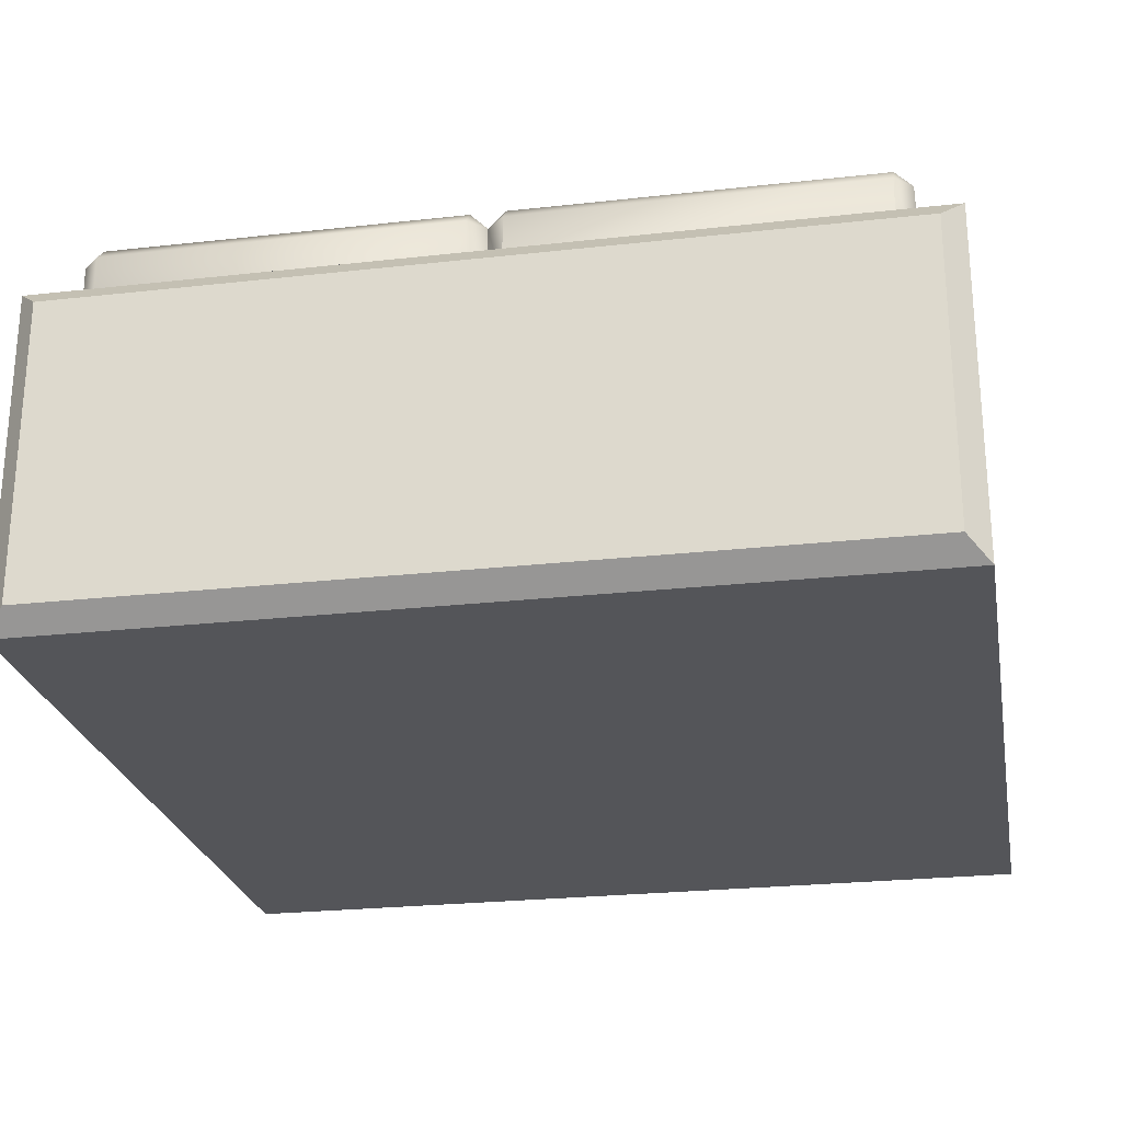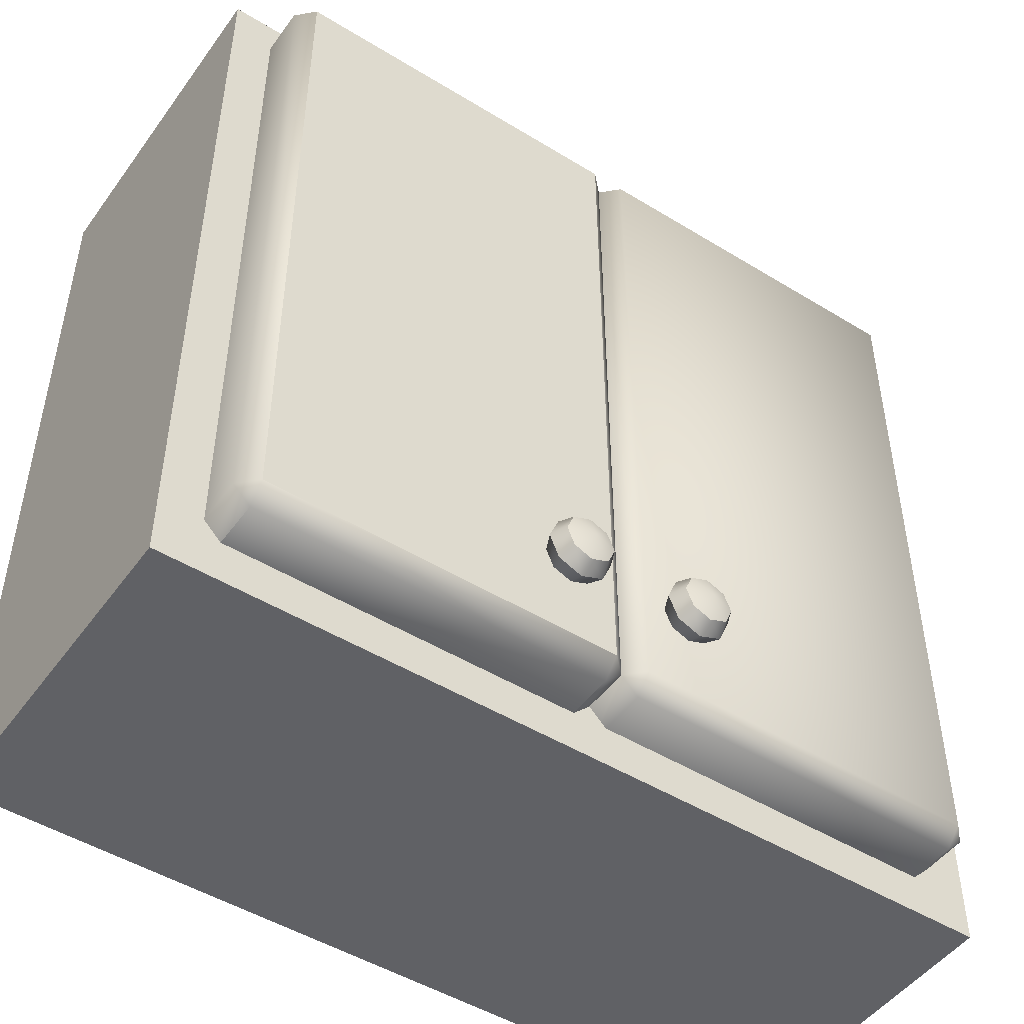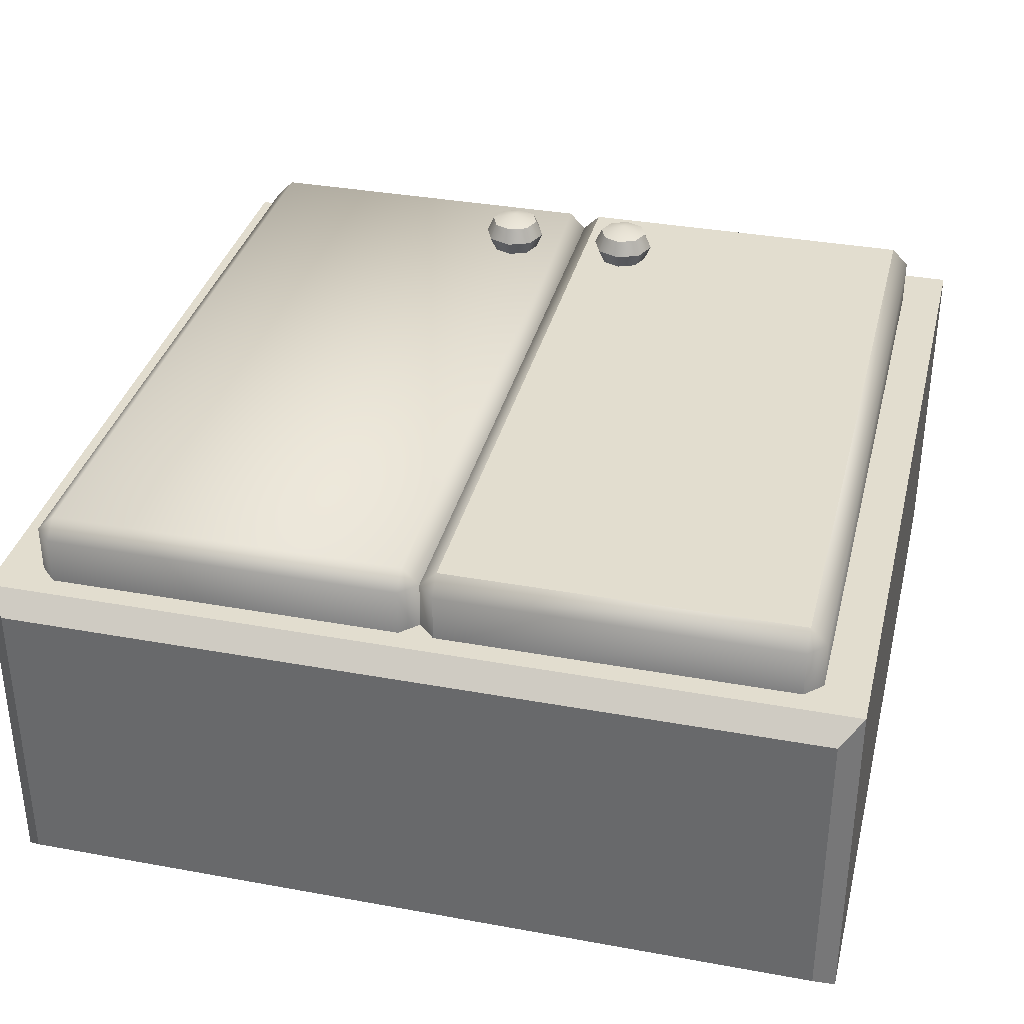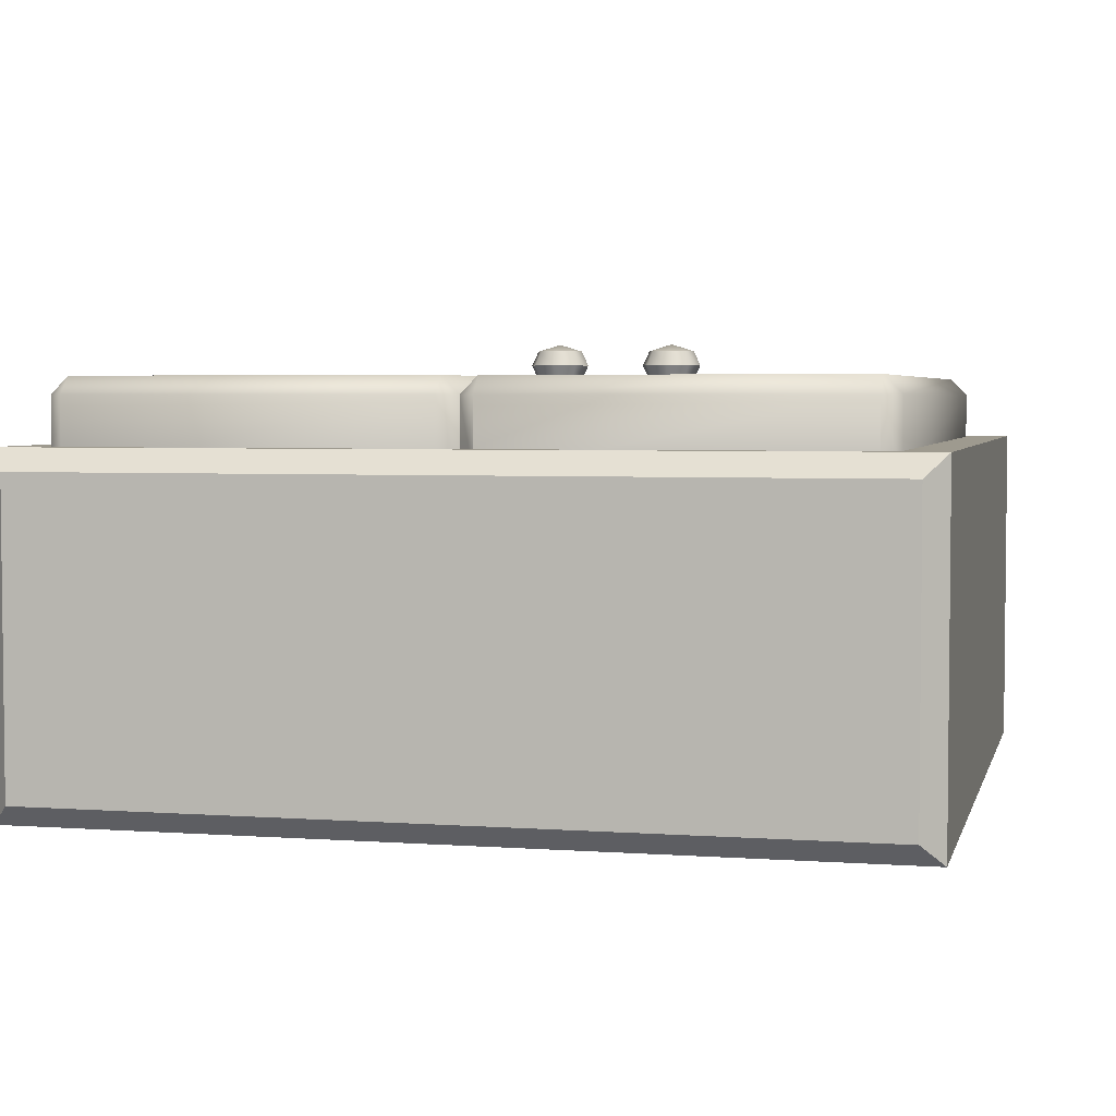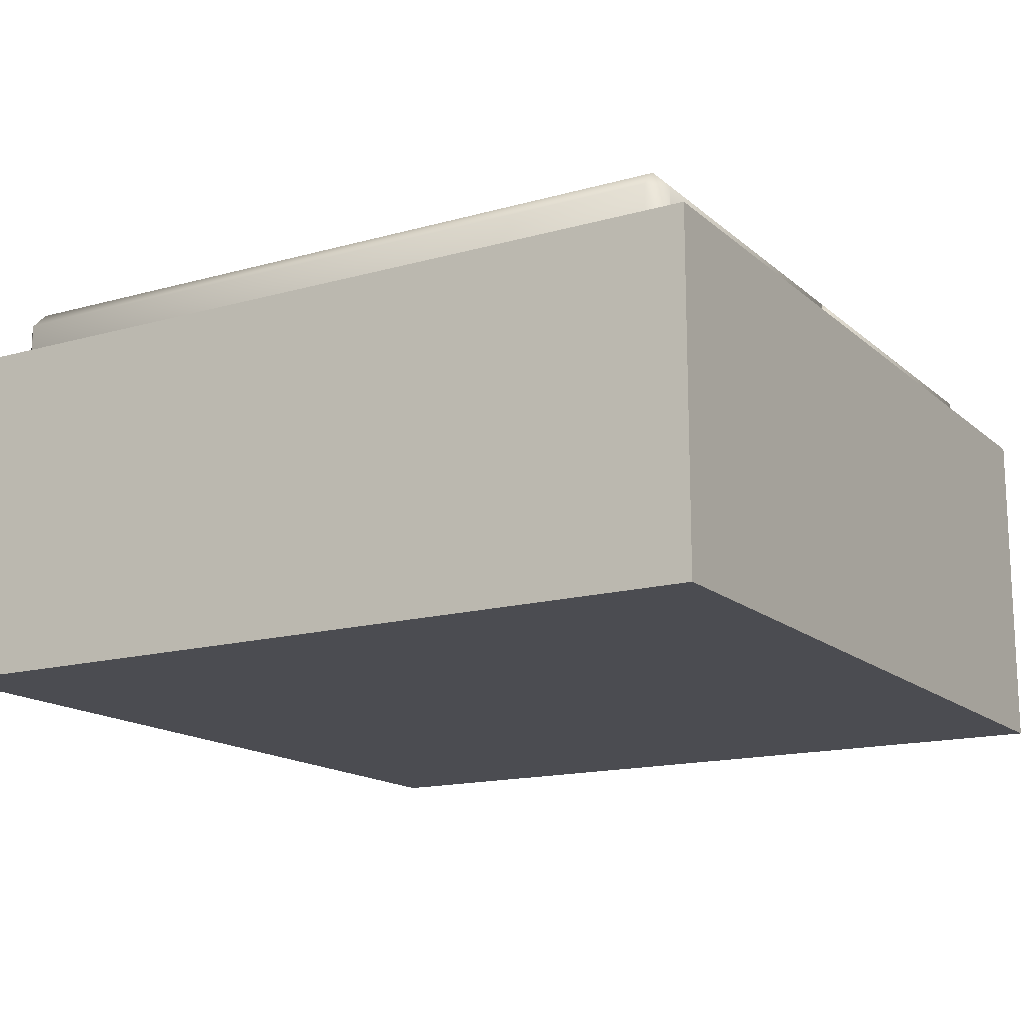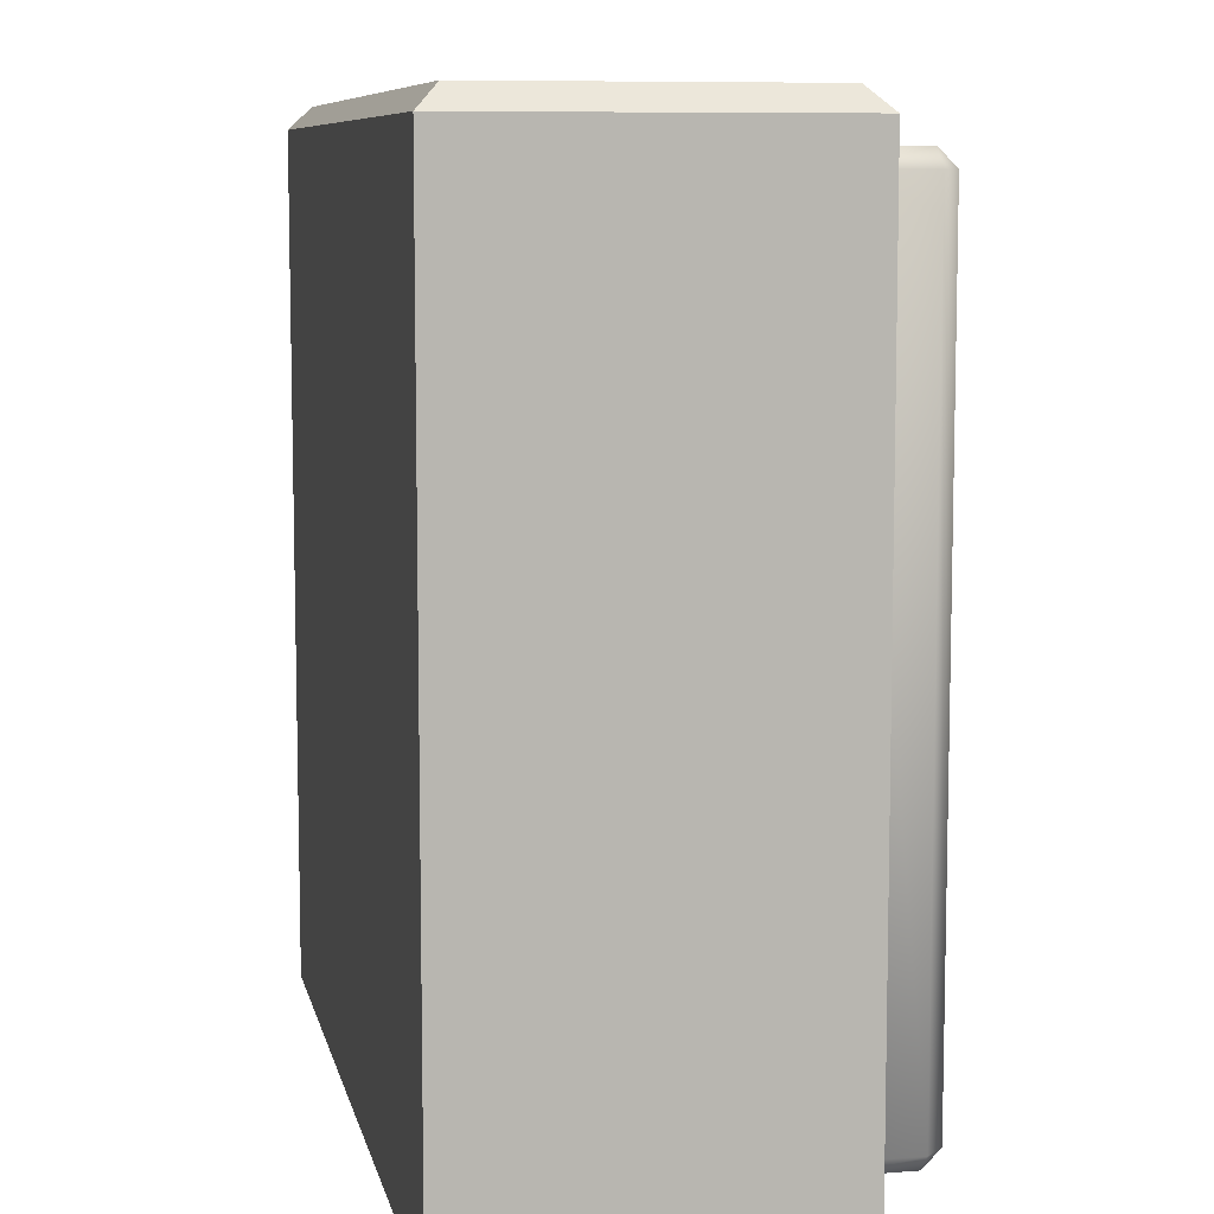
<metadata>
{"format":"obj","ext":"obj","renderer":"f3d","projection":"perspective","resolution":1024,"background":"white","views":[{"elev":-24.7,"azim":-169.6,"up":"+Z"},{"elev":-48.6,"azim":-34.4,"up":"+Y"},{"elev":35.0,"azim":-166.3,"up":"+Z"},{"elev":3.8,"azim":-166.5,"up":"+Z"},{"elev":-15.5,"azim":-59.4,"up":"+Z"},{"elev":8.4,"azim":-101.8,"up":"+Y"}]}
</metadata>
<code>
o kitchencabinet_Cube.220
v -1 2 0.8
v -1 2 0
v 1 2 0.8
v 1 2 0
v 0.04 2.1 0.91
v 0.04 2.14 0.95
v -0 2.14 0.91
v 0.04 3.86 0.95
v 0.04 3.9 0.91
v -0 3.86 0.91
v 0.04 2.1 0.75
v -0 2.14 0.75
v -0 3.86 0.75
v 0.04 3.9 0.75
v 0.86 2.1 0.91
v 0.9 2.14 0.91
v 0.86 2.14 0.95
v 0.86 3.9 0.91
v 0.86 3.86 0.95
v 0.9 3.86 0.91
v 0.9 2.14 0.75
v 0.86 2.1 0.75
v 0.86 3.9 0.75
v 0.9 3.86 0.75
v -0.86 2.1 0.91
v -0.86 2.14 0.95
v -0.9 2.14 0.91
v -0.86 3.86 0.95
v -0.86 3.9 0.91
v -0.9 3.86 0.91
v -0.86 2.1 0.75
v -0.9 2.14 0.75
v -0.9 3.86 0.75
v -0.86 3.9 0.75
v -0.04 2.1 0.91
v -0.04 2.14 0.95
v -0.04 3.9 0.91
v -0.04 3.86 0.95
v -0.04 2.1 0.75
v -0.04 3.9 0.75
v -0.15 2.35 1.042
v -0.204 2.404 0.9868
v -0.2263 2.35 0.9868
v -0.204 2.296 0.9868
v -0.15 2.274 0.9868
v -0.09602 2.296 0.9868
v -0.07366 2.35 0.9868
v -0.09602 2.404 0.9868
v -0.15 2.426 0.9868
v -0.1918 2.392 1.024
v -0.1918 2.392 0.9495
v -0.2091 2.35 1.024
v -0.2091 2.35 0.9495
v -0.1918 2.308 1.024
v -0.1918 2.308 0.9495
v -0.15 2.291 1.024
v -0.15 2.291 0.9495
v -0.1082 2.308 1.024
v -0.1082 2.308 0.9495
v -0.09094 2.35 1.024
v -0.09094 2.35 0.9495
v -0.1082 2.392 1.024
v -0.1082 2.392 0.9495
v -0.15 2.409 1.024
v -0.15 2.409 0.9495
v 0.15 2.35 1.042
v 0.09602 2.404 0.9868
v 0.07366 2.35 0.9868
v 0.09602 2.296 0.9868
v 0.15 2.274 0.9868
v 0.204 2.296 0.9868
v 0.2263 2.35 0.9868
v 0.204 2.404 0.9868
v 0.15 2.426 0.9868
v 0.1082 2.392 1.024
v 0.1082 2.392 0.9495
v 0.09094 2.35 1.024
v 0.09094 2.35 0.9495
v 0.1082 2.308 1.024
v 0.1082 2.308 0.9495
v 0.15 2.291 1.024
v 0.15 2.291 0.9495
v 0.1918 2.308 1.024
v 0.1918 2.308 0.9495
v 0.2091 2.35 1.024
v 0.2091 2.35 0.9495
v 0.1918 2.392 1.024
v 0.1918 2.392 0.9495
v 0.15 2.409 1.024
v 0.15 2.409 0.9495
v -0.95 4 0.75
v -1 3.95 0.8
v -0.95 4 0.05
v -1 3.95 0
v 0.95 4 0.75
v 1 3.95 0.8
v 0.95 4 0.05
v 1 3.95 0
f 91 95 97 93
f 4 98 96 3
f 1 92 94 2
f 2 4 3 1
f 17 19 8 6
f 23 14 9 18
f 21 24 20 16
f 5 6 7
f 8 9 10
f 15 16 17
f 18 19 20
f 11 5 7 12
f 6 8 10 7
f 9 14 13 10
f 15 22 21 16
f 23 18 20 24
f 19 17 16 20
f 5 15 17 6
f 18 9 8 19
f 11 22 15 5
f 36 38 28 26
f 40 34 29 37
f 27 30 33 32
f 25 26 27
f 28 29 30
f 35 7 36
f 37 38 10
f 31 25 27 32
f 26 28 30 27
f 29 34 33 30
f 35 39 12 7
f 40 37 10 13
f 38 36 7 10
f 25 35 36 26
f 37 29 28 38
f 31 39 35 25
f 2 94 98 4
f 62 64 41
f 63 48 47 61
f 53 43 42 51
f 57 45 44 55
f 47 60 58 46
f 49 64 62 48
f 44 54 52 43
f 42 50 64 49
f 43 52 50 42
f 45 56 54 44
f 65 49 48 63
f 64 50 41
f 59 46 45 57
f 46 58 56 45
f 51 42 49 65
f 58 60 41
f 48 62 60 47
f 55 44 43 53
f 61 47 46 59
f 54 56 41
f 52 54 41
f 56 58 41
f 50 52 41
f 60 62 41
f 87 89 66
f 88 73 72 86
f 78 68 67 76
f 82 70 69 80
f 72 85 83 71
f 74 89 87 73
f 69 79 77 68
f 67 75 89 74
f 68 77 75 67
f 70 81 79 69
f 90 74 73 88
f 89 75 66
f 84 71 70 82
f 71 83 81 70
f 76 67 74 90
f 83 85 66
f 73 87 85 72
f 80 69 68 78
f 86 72 71 84
f 79 81 66
f 77 79 66
f 81 83 66
f 75 77 66
f 85 87 66
f 91 93 94 92
f 93 97 98 94
f 97 95 96 98
f 95 91 92 96
f 3 96 92 1

</code>
